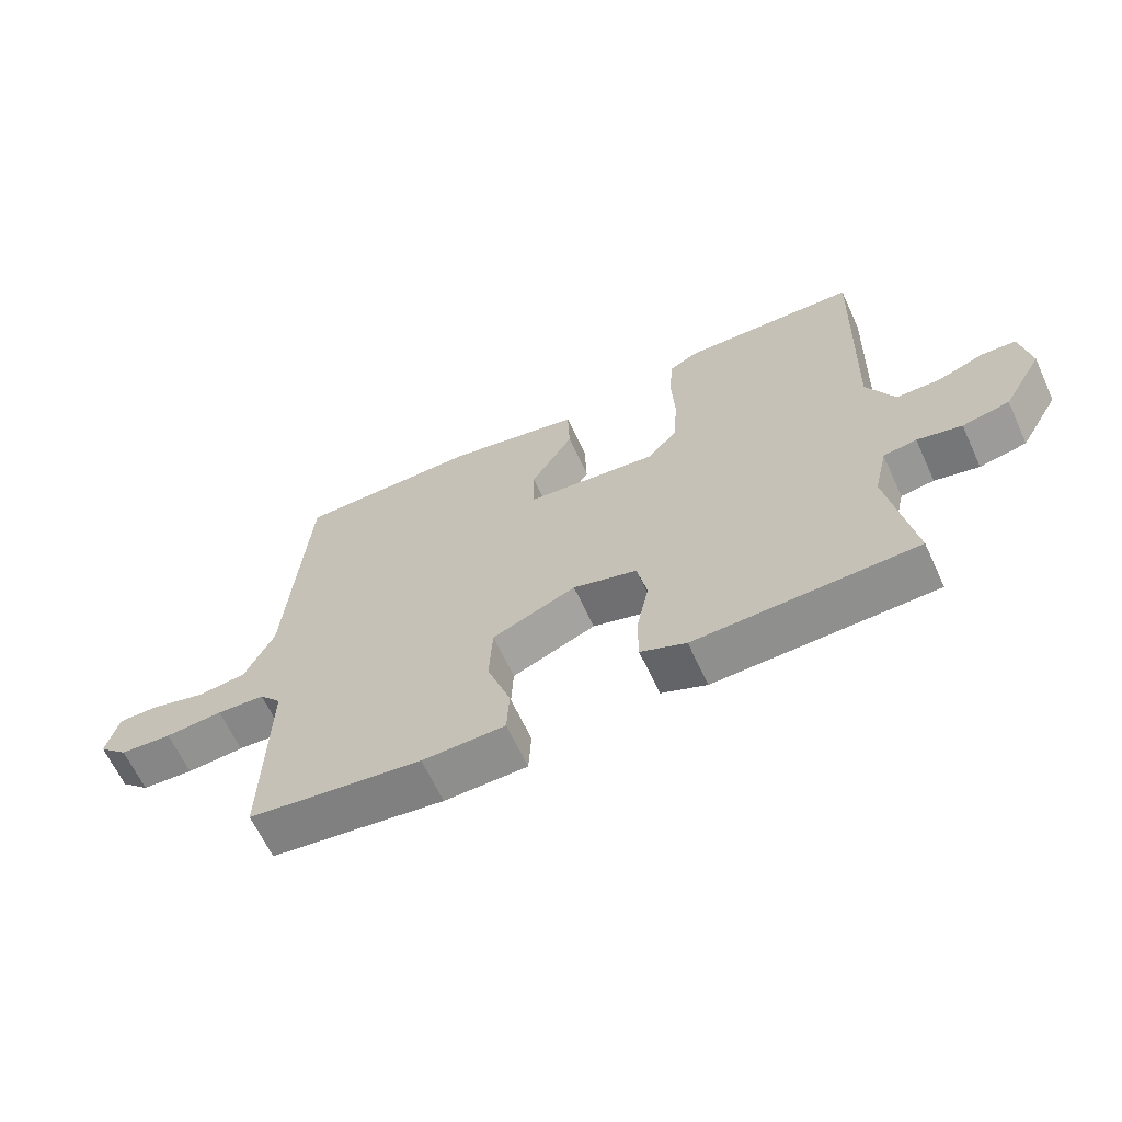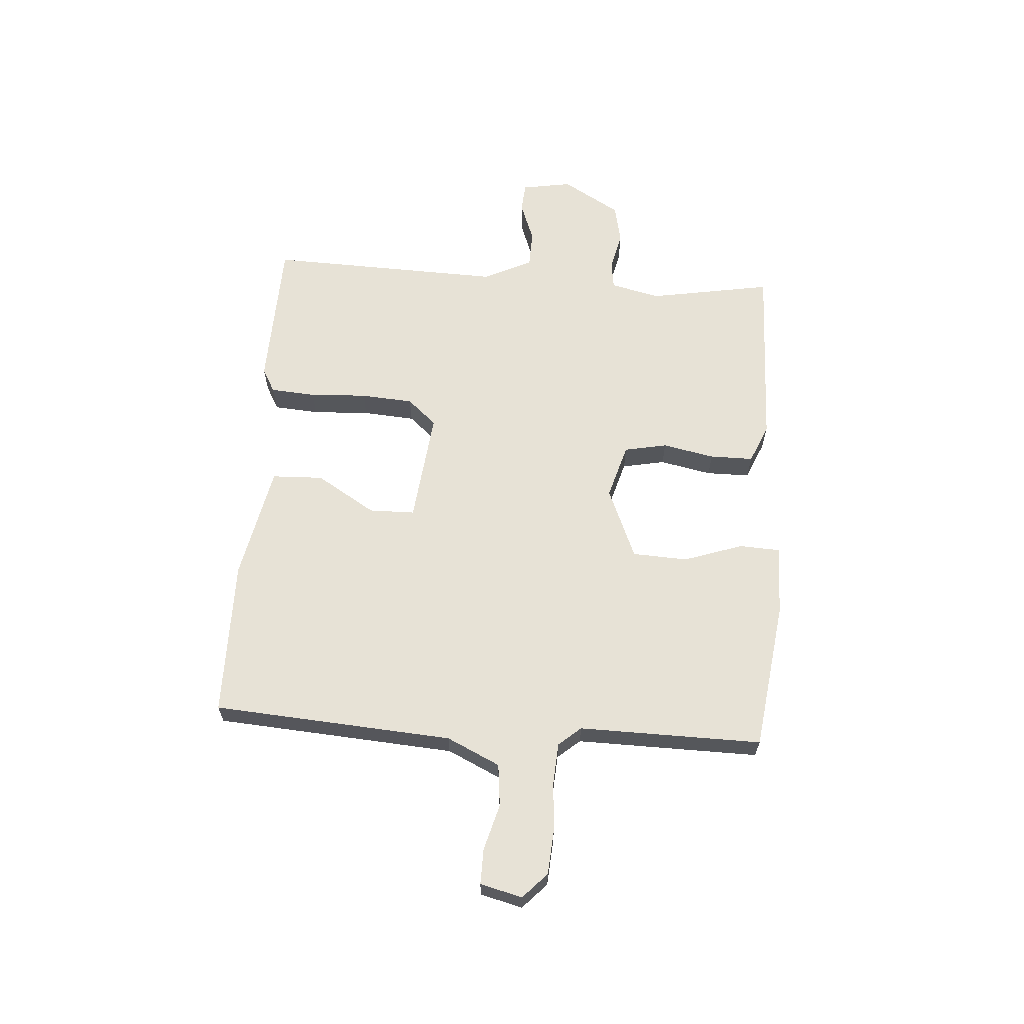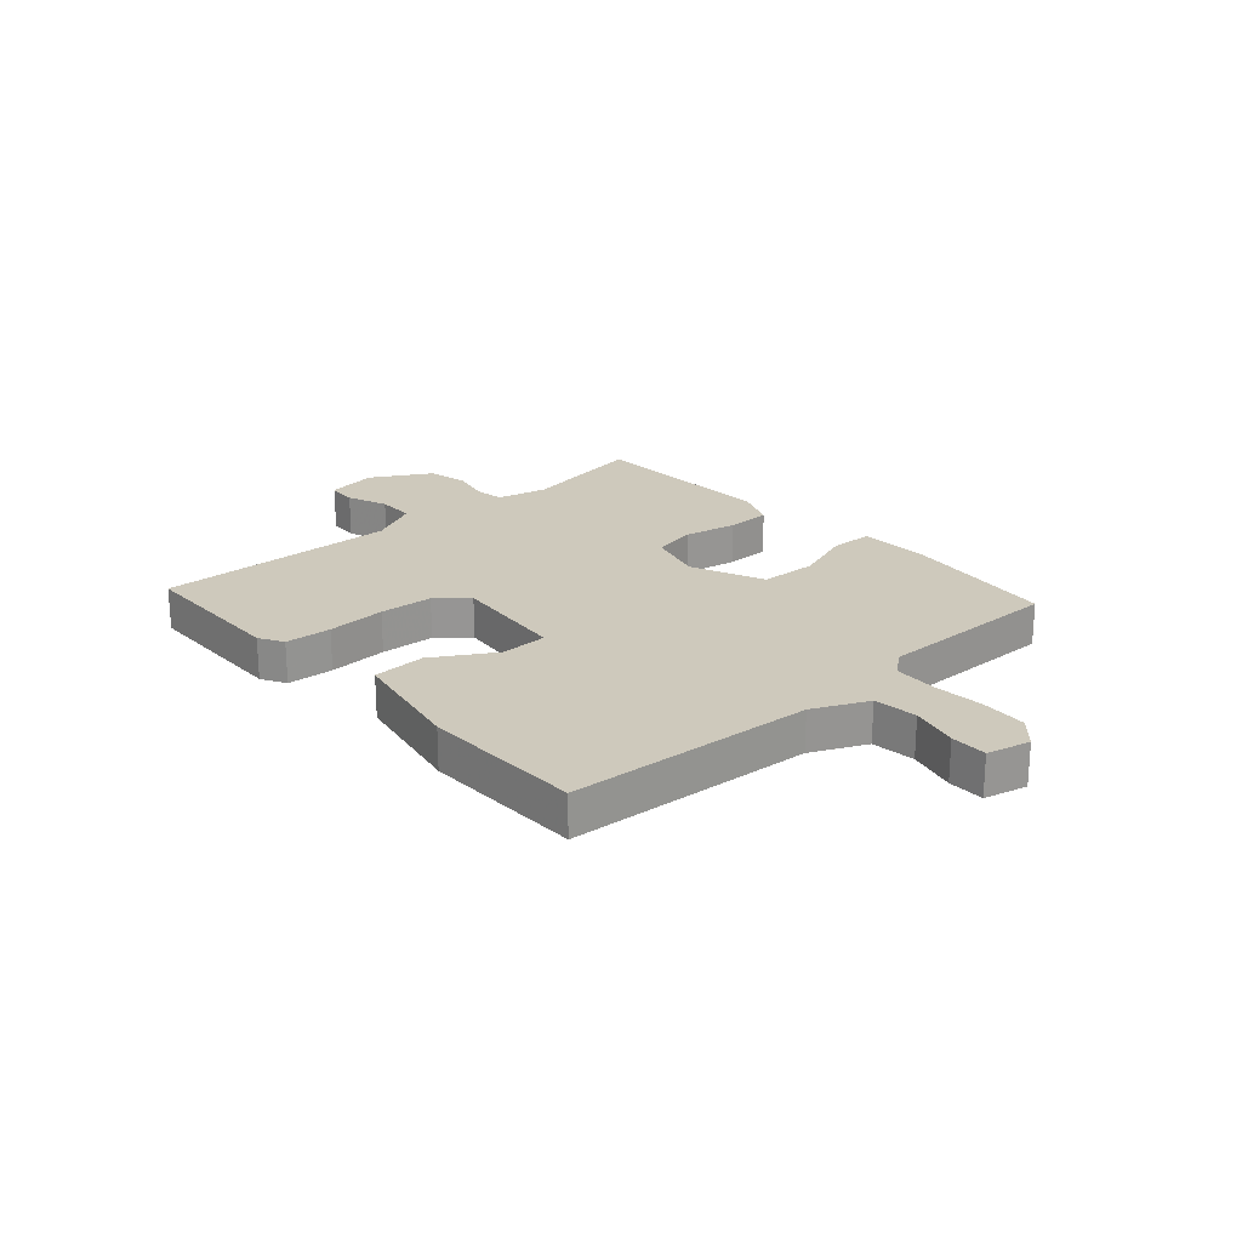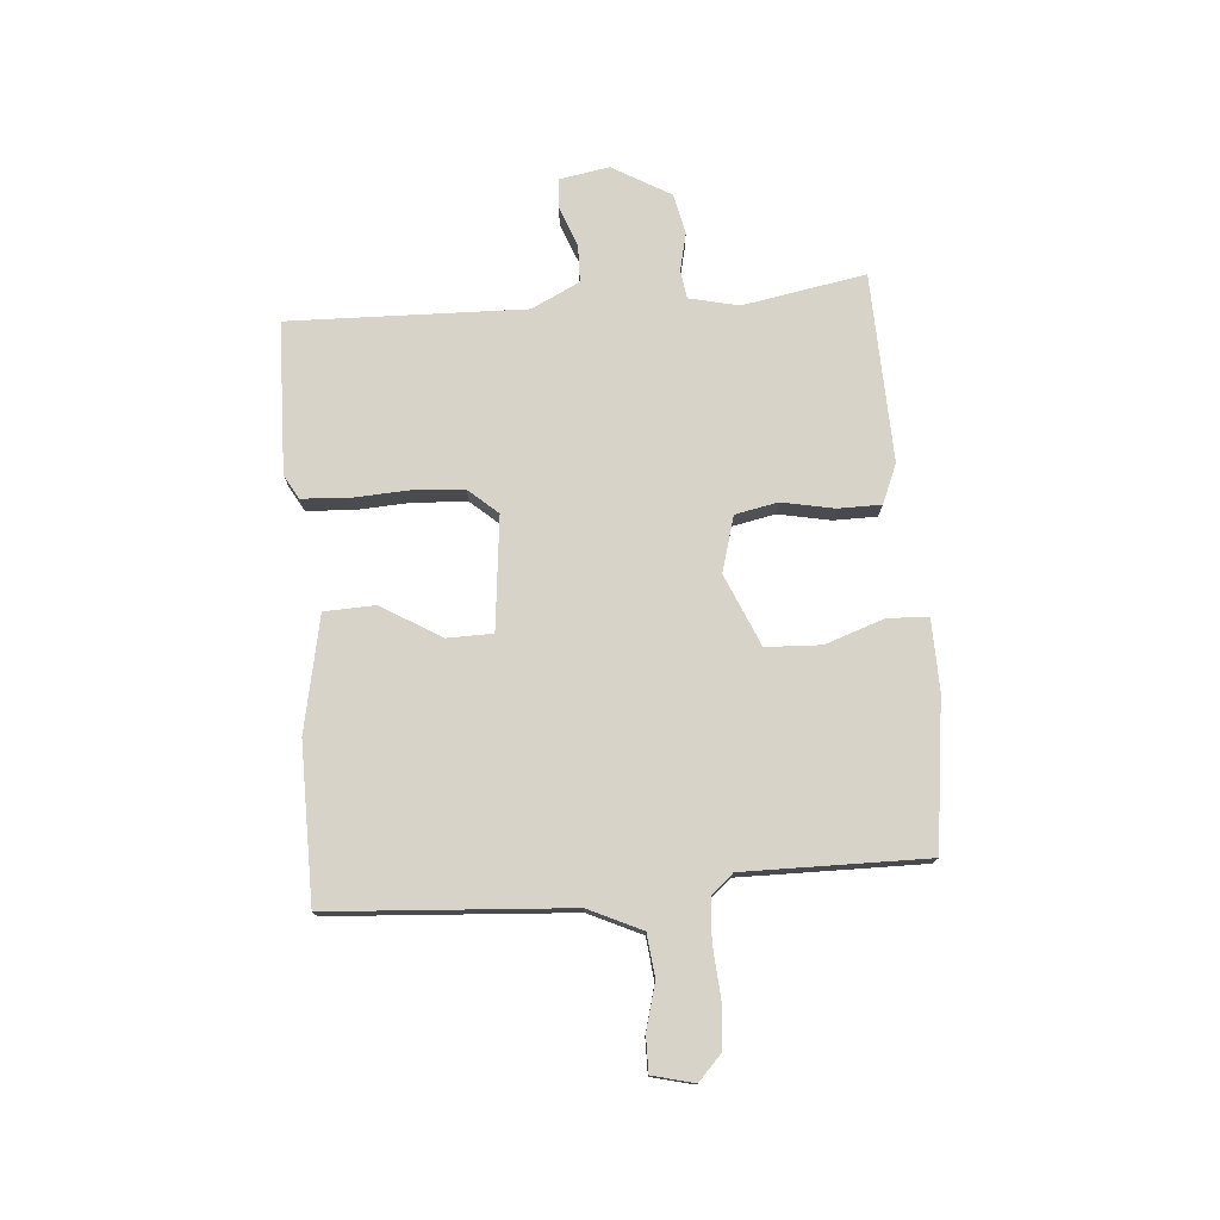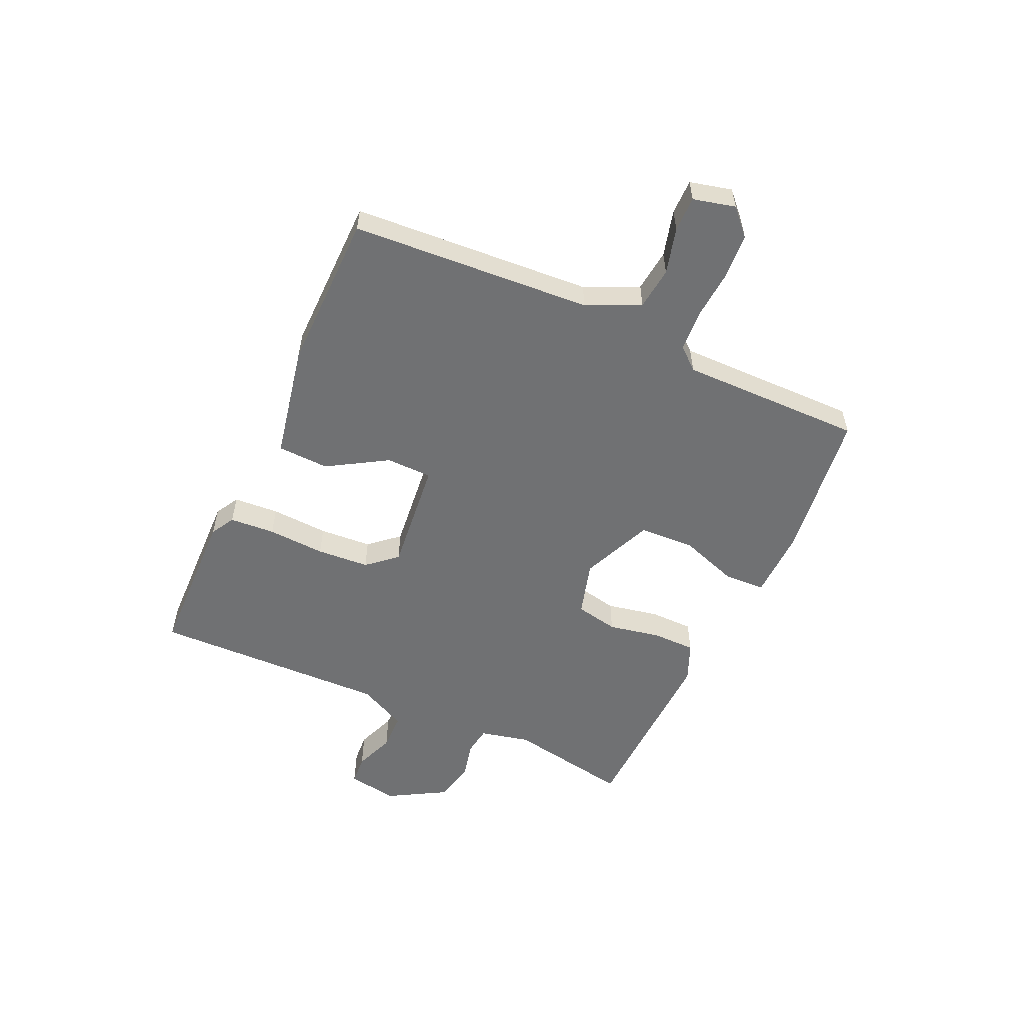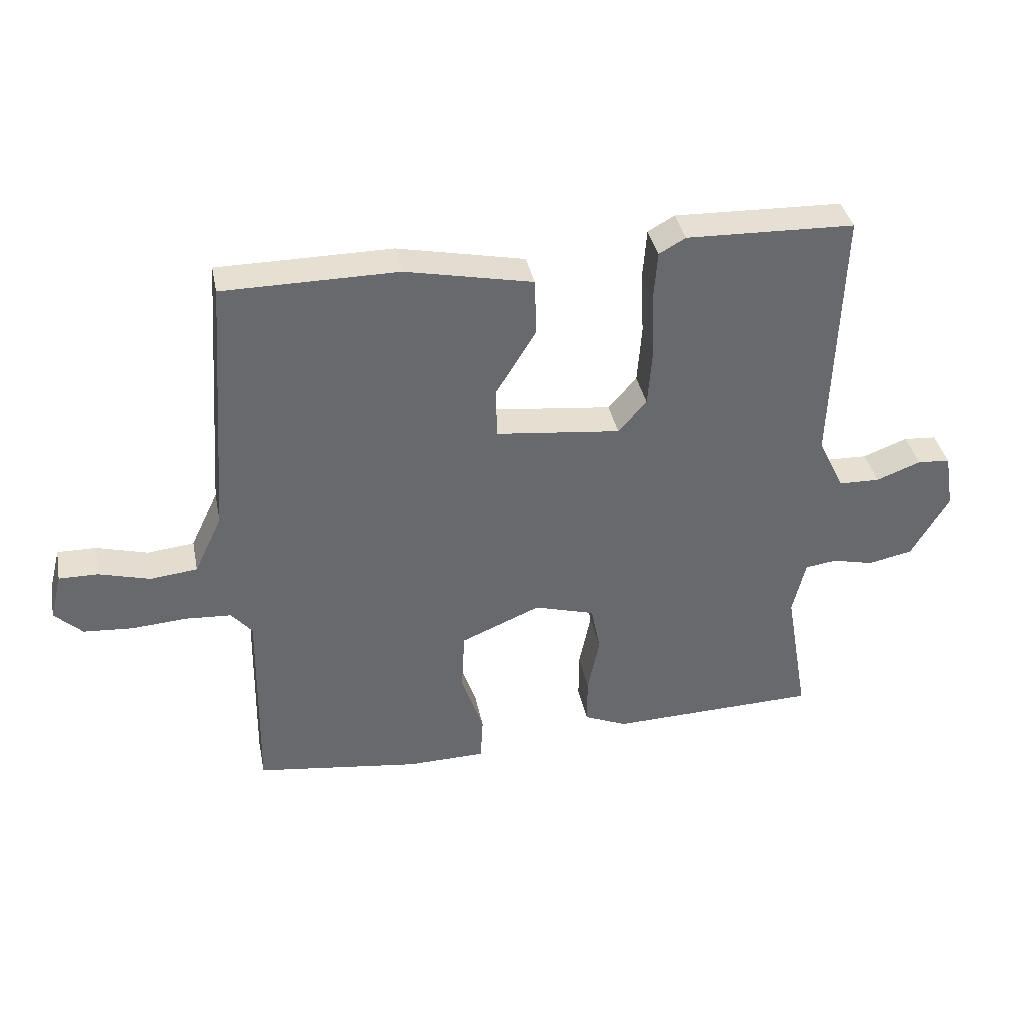
<metadata>
{"format":"obj","ext":"obj","renderer":"f3d","projection":"perspective","resolution":1024,"background":"white","views":[{"elev":-64.4,"azim":-155.2,"up":"+Z"},{"elev":63.2,"azim":93.9,"up":"+Y"},{"elev":22.5,"azim":47.7,"up":"+Y"},{"elev":76.0,"azim":85.1,"up":"+Y"},{"elev":-55.1,"azim":65.1,"up":"+Y"},{"elev":37.7,"azim":168.7,"up":"+Z"}]}
</metadata>
<code>
v -0.5 0.07 -0.5
v -0.462 0.07 -0.279
v -0.483 0.07 -0.19
v -0.534 0.07 -0.183
v -0.602 0.07 -0.199
v -0.674 0.07 -0.184
v -0.735 0.07 -0.08
v -0.72 0.07 0.01
v -0.667 0.07 0.014
v -0.595 0.07 -0.013
v -0.528 0.07 -0.011
v -0.486 0.07 0.076
v -0.5 0.07 0.5
v -0.227 0.07 0.509
v -0.184 0.07 0.485
v -0.178 0.07 0.404
v -0.183 0.07 0.301
v -0.176 0.07 0.207
v -0.13 0.07 0.155
v 0.073 0.07 0.178
v 0.074 0.07 0.26
v 0.009 0.07 0.366
v 0.012 0.07 0.458
v 0.218 0.07 0.501
v 0.5 0.07 0.5
v 0.531 0.07 0.07
v 0.576 0.07 -0.025
v 0.652 0.07 -0.033
v 0.735 0.07 -0.01
v 0.798 0.07 -0.009
v 0.817 0.07 -0.084
v 0.772 0.07 -0.127
v 0.692 0.07 -0.133
v 0.603 0.07 -0.127
v 0.529 0.07 -0.132
v 0.495 0.07 -0.172
v 0.5 0.07 -0.5
v 0.233 0.07 -0.536
v 0.106 0.07 -0.534
v 0.102 0.07 -0.461
v 0.138 0.07 -0.355
v 0.133 0.07 -0.256
v 0.004 0.07 -0.202
v -0.095 0.07 -0.231
v -0.11 0.07 -0.308
v -0.091 0.07 -0.401
v -0.091 0.07 -0.479
v -0.161 0.07 -0.509
v -0.5 0 -0.5
v -0.462 0 -0.279
v -0.483 0 -0.19
v -0.534 0 -0.183
v -0.602 0 -0.199
v -0.674 0 -0.184
v -0.735 0 -0.08
v -0.72 0 0.01
v -0.667 0 0.014
v -0.595 0 -0.013
v -0.528 0 -0.011
v -0.486 0 0.076
v -0.5 0 0.5
v -0.227 0 0.509
v -0.184 0 0.485
v -0.178 0 0.404
v -0.183 0 0.301
v -0.176 0 0.207
v -0.13 0 0.155
v 0.073 0 0.178
v 0.074 0 0.26
v 0.009 0 0.366
v 0.012 0 0.458
v 0.218 0 0.501
v 0.5 0 0.5
v 0.531 0 0.07
v 0.576 0 -0.025
v 0.652 0 -0.033
v 0.735 0 -0.01
v 0.798 0 -0.009
v 0.817 0 -0.084
v 0.772 0 -0.127
v 0.692 0 -0.133
v 0.603 0 -0.127
v 0.529 0 -0.132
v 0.495 0 -0.172
v 0.5 0 -0.5
v 0.233 0 -0.536
v 0.106 0 -0.534
v 0.102 0 -0.461
v 0.138 0 -0.355
v 0.133 0 -0.256
v 0.004 0 -0.202
v -0.095 0 -0.231
v -0.11 0 -0.308
v -0.091 0 -0.401
v -0.091 0 -0.479
v -0.161 0 -0.509
f 48 1 2
f 47 48 2
f 46 47 2
f 45 46 2
f 44 45 2 3
f 43 44 3 4
f 39 40 41
f 38 39 41
f 37 38 41
f 36 37 41
f 35 36 41 42
f 32 33 34
f 31 32 34
f 30 31 34
f 29 30 34
f 28 29 34
f 27 28 34 35
f 35 42 43
f 27 35 43
f 26 27 43
f 24 25 26
f 23 24 26
f 22 23 26
f 21 22 26
f 15 16 17
f 14 15 17
f 13 14 17
f 12 13 17
f 11 12 17 18
f 8 9 10
f 7 8 10
f 6 7 10
f 5 6 10
f 4 5 10
f 4 10 11
f 11 18 19
f 4 11 19
f 43 4 19
f 20 21 26
f 19 20 26 43
f 50 49 96
f 50 96 95
f 50 95 94
f 50 94 93
f 51 50 93 92
f 52 51 92 91
f 89 88 87
f 89 87 86
f 89 86 85
f 89 85 84
f 90 89 84 83
f 82 81 80
f 82 80 79
f 82 79 78
f 82 78 77
f 82 77 76
f 83 82 76 75
f 91 90 83
f 91 83 75
f 91 75 74
f 74 73 72
f 74 72 71
f 74 71 70
f 74 70 69
f 65 64 63
f 65 63 62
f 65 62 61
f 65 61 60
f 66 65 60 59
f 58 57 56
f 58 56 55
f 58 55 54
f 58 54 53
f 58 53 52
f 59 58 52
f 67 66 59
f 67 59 52
f 67 52 91
f 74 69 68
f 91 74 68 67
f 1 49 50 2
f 2 50 51 3
f 3 51 52 4
f 4 52 53 5
f 5 53 54 6
f 6 54 55 7
f 7 55 56 8
f 8 56 57 9
f 9 57 58 10
f 10 58 59 11
f 11 59 60 12
f 12 60 61 13
f 13 61 62 14
f 14 62 63 15
f 15 63 64 16
f 16 64 65 17
f 17 65 66 18
f 18 66 67 19
f 19 67 68 20
f 20 68 69 21
f 21 69 70 22
f 22 70 71 23
f 23 71 72 24
f 24 72 73 25
f 25 73 74 26
f 26 74 75 27
f 27 75 76 28
f 28 76 77 29
f 29 77 78 30
f 30 78 79 31
f 31 79 80 32
f 32 80 81 33
f 33 81 82 34
f 34 82 83 35
f 35 83 84 36
f 36 84 85 37
f 37 85 86 38
f 38 86 87 39
f 39 87 88 40
f 40 88 89 41
f 41 89 90 42
f 42 90 91 43
f 43 91 92 44
f 44 92 93 45
f 45 93 94 46
f 46 94 95 47
f 47 95 96 48
f 48 96 49 1

</code>
